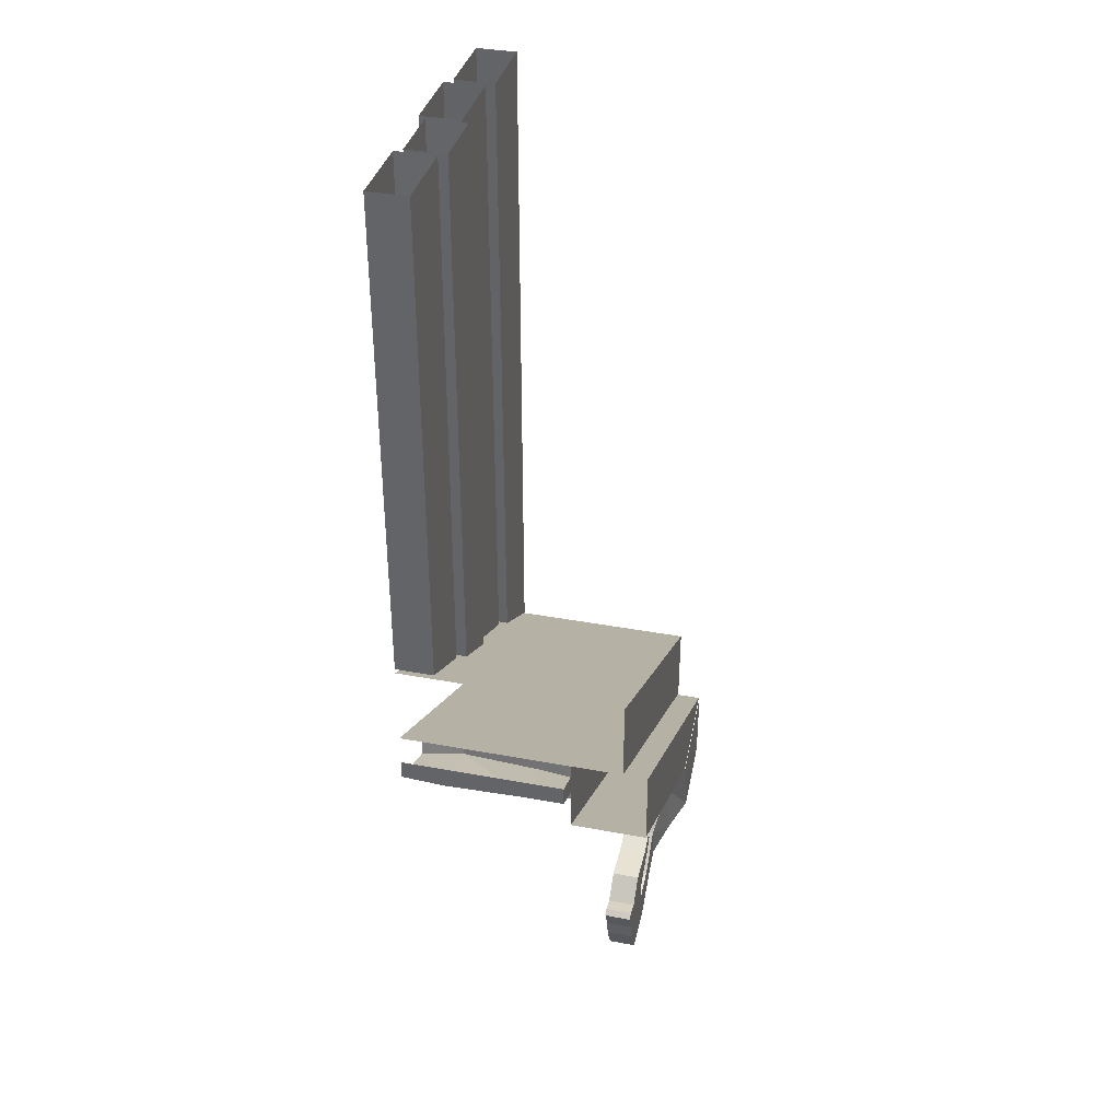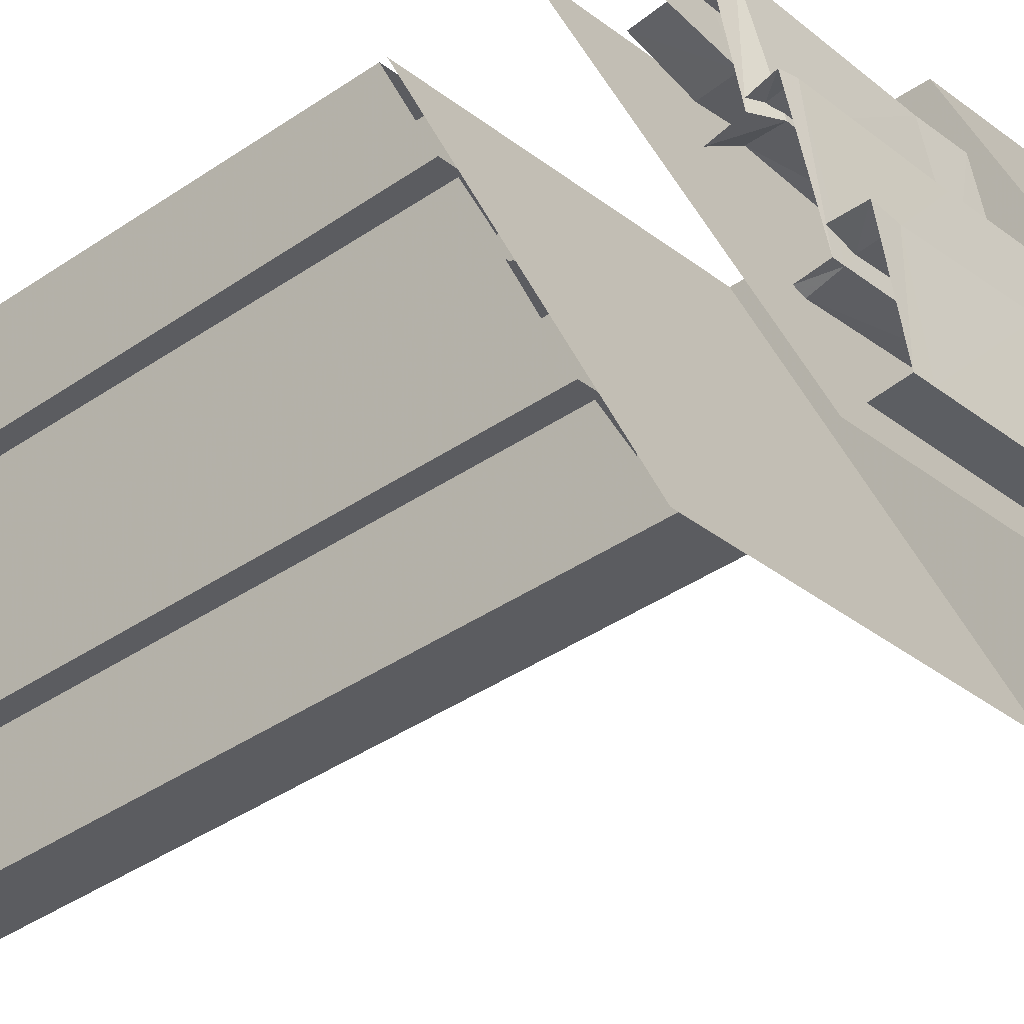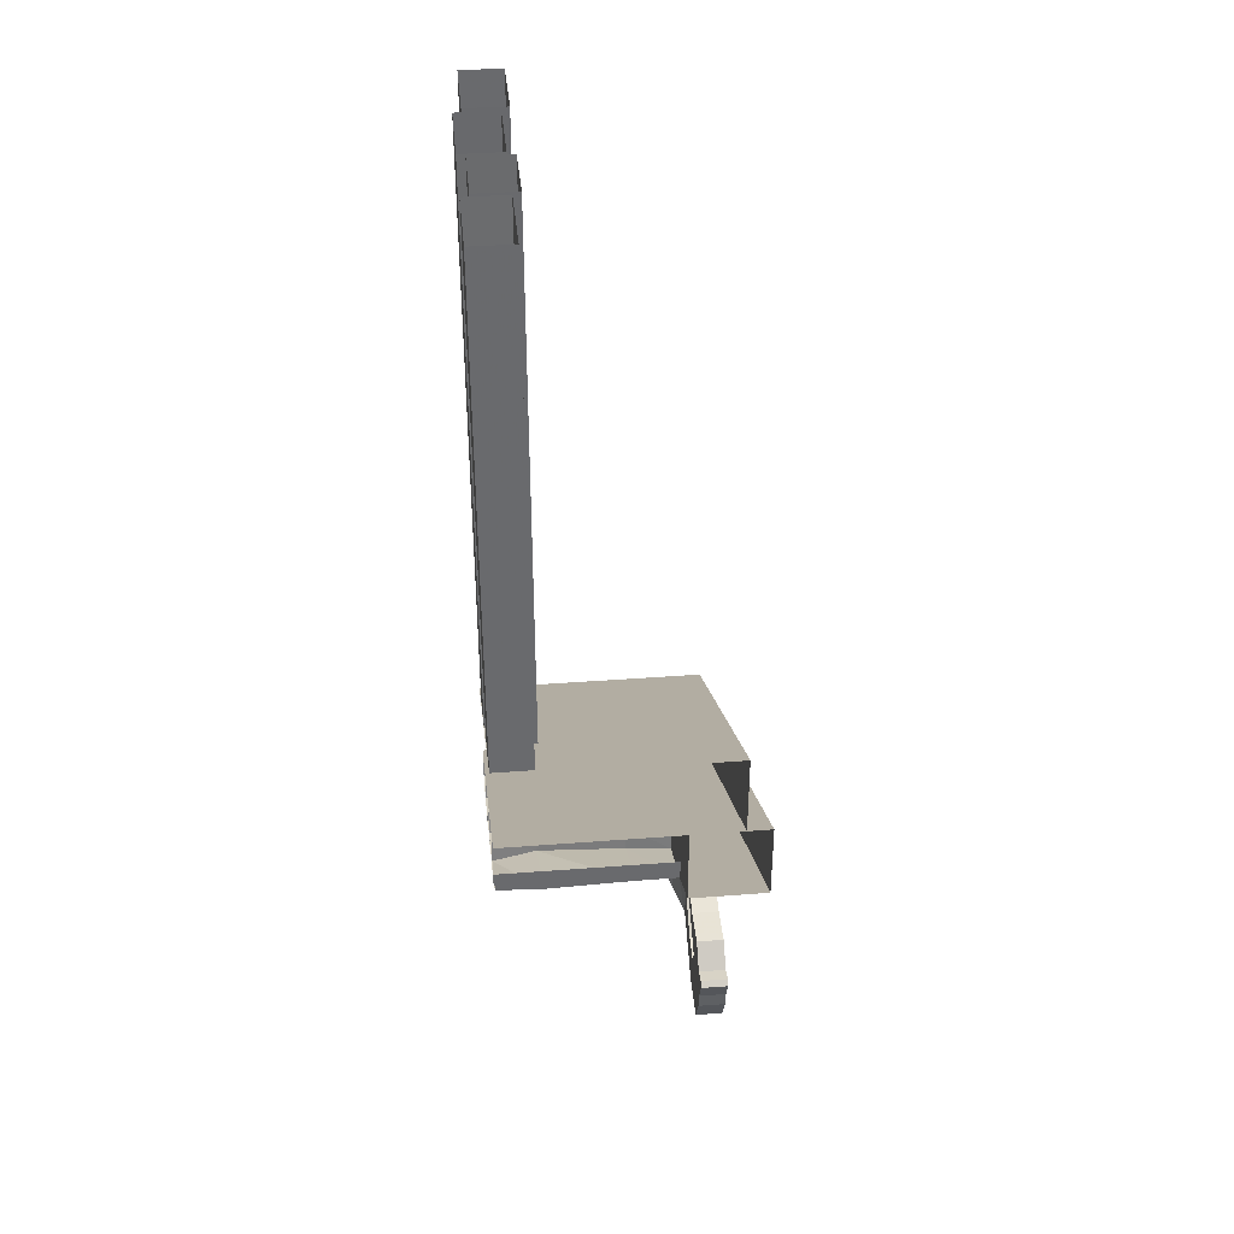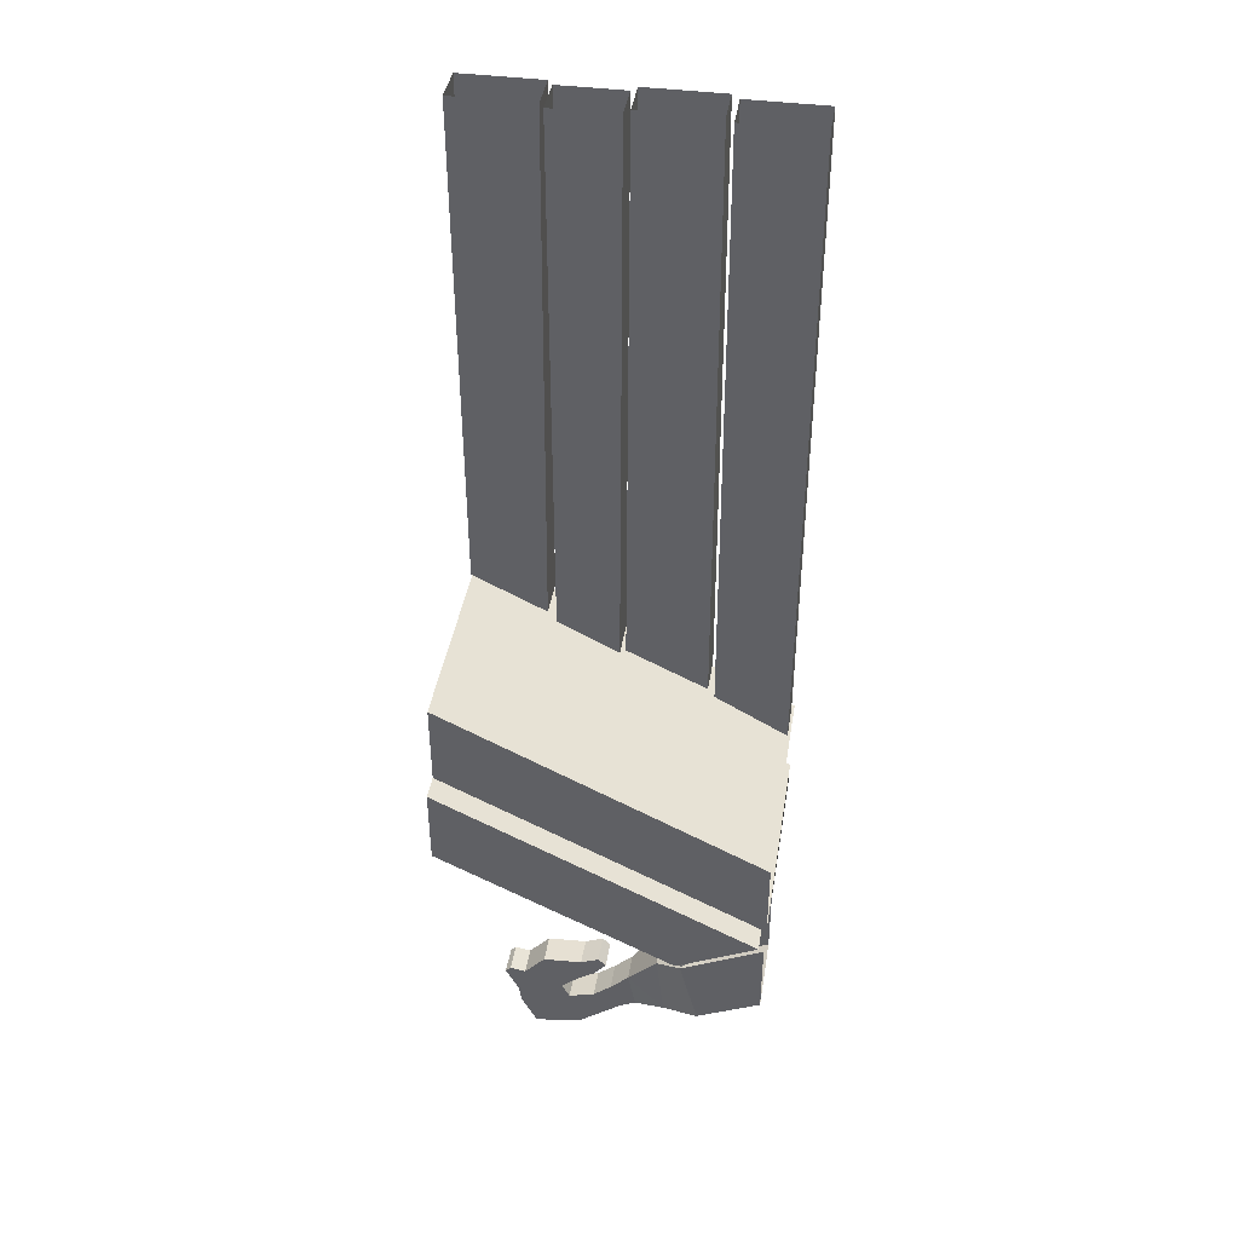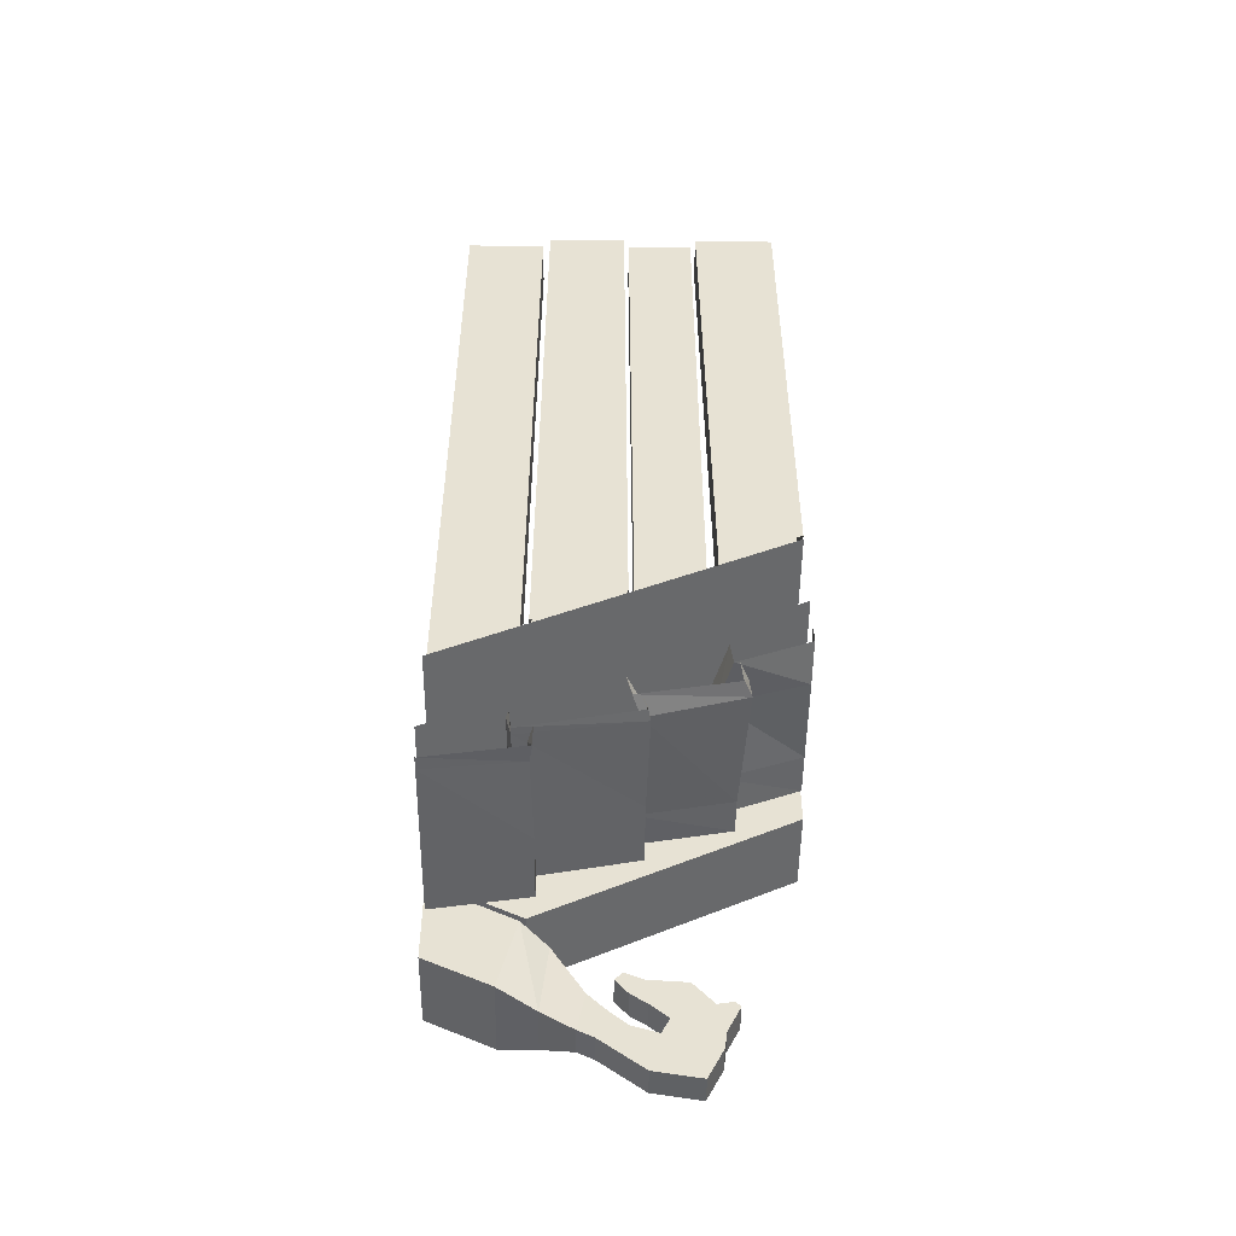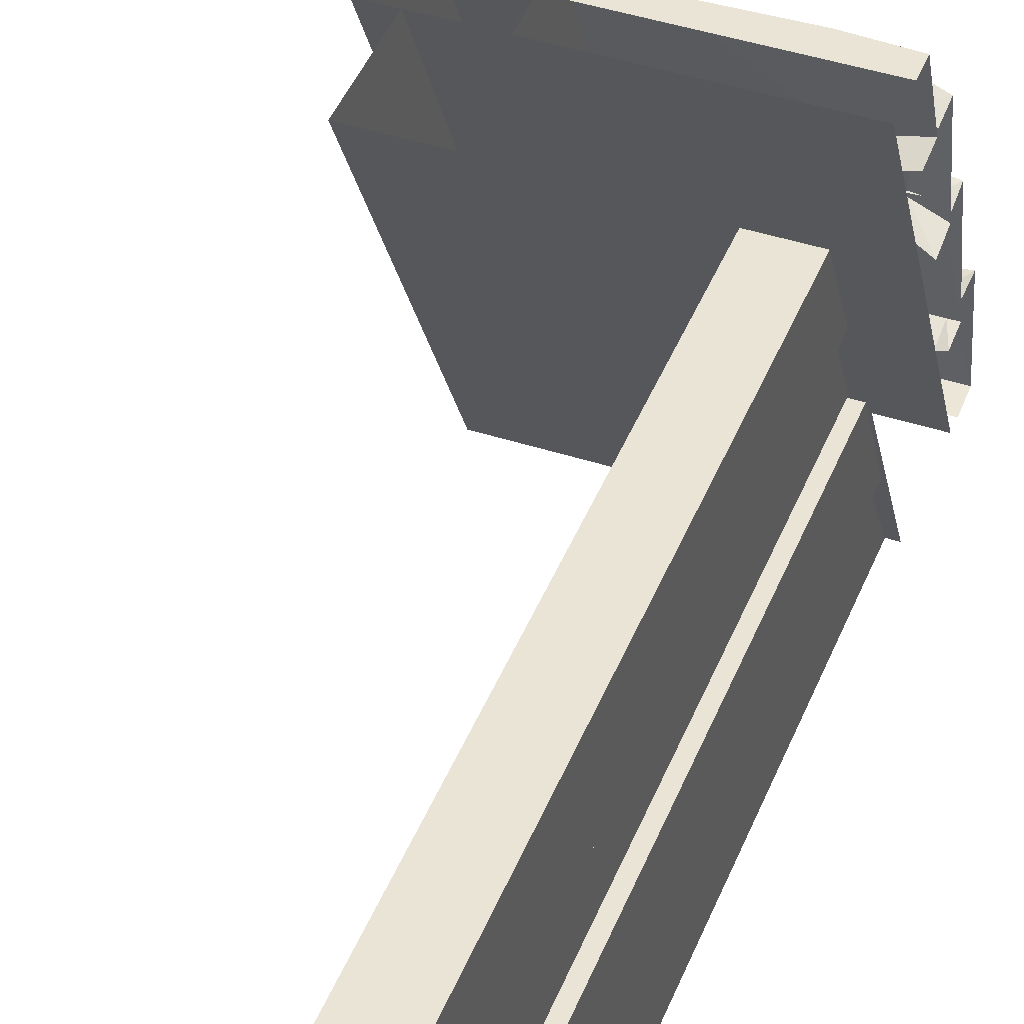
<metadata>
{"format":"obj","ext":"obj","renderer":"f3d","projection":"perspective","resolution":1024,"background":"white","views":[{"elev":36.5,"azim":13.6,"up":"+Y"},{"elev":-34.8,"azim":-46.4,"up":"+Z"},{"elev":37.4,"azim":-5.6,"up":"+Y"},{"elev":41.3,"azim":99.1,"up":"+Y"},{"elev":-50.5,"azim":-90.6,"up":"+Y"},{"elev":43.7,"azim":-159.1,"up":"+Z"}]}
</metadata>
<code>
v -0.5 -2.25 -0.5
v 0.2188 -2.25 -0.5
v 0.2188 -1.75 0.5
v -0.5 -1.75 0.5
v 0.2188 -1.484 0.5
v 0.2188 -1.984 -0.5
v -0.5 -1.984 -0.5
v -0.5 -1.484 0.5
v 0.2969 -2.367 -0.2344
v 0.2969 -2 0.5
v 0.05469 -2 0.5
v 0.05469 -2.367 -0.2344
v 0.2969 -2.242 -0.4844
v 0.2969 -1.75 0.5
v 0.05469 -2.242 -0.4844
v 0.05469 -1.75 0.5
v 0.2188 -2.789 0.07812
v 0.2188 -2.688 0.1797
v 0.2188 -2.812 0.2188
v 0.1328 -2.812 0.2188
v 0.1328 -2.789 0.07812
v 0.2188 -2.688 -0.05469
v 0.2188 -2.648 0.03125
v 0.2188 -2.672 0.1094
v 0.2188 -2.625 0.1328
v 0.2188 -2.578 0.25
v 0.2188 -2.664 0.2734
v 0.2188 -2.719 0.2656
v 0.1328 -2.719 0.2656
v 0.1328 -2.664 0.2734
v 0.1328 -2.688 0.1797
v 0.1328 -2.672 0.1094
v 0.1328 -2.648 0.03125
v 0.1328 -2.602 -0.02344
v 0.1328 -2.688 -0.05469
v 0.2188 -2.664 -0.1016
v 0.2188 -2.602 -0.02344
v 0.1328 -2.625 0.1328
v 0.2188 -2.578 0.07812
v 0.2188 -2.508 0.1875
v 0.1328 -2.508 0.1875
v 0.1328 -2.578 0.25
v 0.2188 -2.57 0.2969
v 0.2188 -2.586 0.3125
v 0.1328 -2.586 0.3125
v 0.2188 -2.547 0.03125
v 0.2188 -2.5 0.07031
v 0.1328 -2.578 0.07812
v 0.1328 -2.547 0.03125
v 0.2188 -2.5 -0.007812
v 0.2188 -2.477 0.01562
v 0.1328 -2.477 0.01562
v 0.1328 -2.5 0.07031
v 0.1328 -2.57 0.2969
v 0.2188 -2.547 -0.07812
v 0.1328 -2.547 -0.07812
v 0.1328 -2.664 -0.1016
v 0.25 -2.633 -0.1953
v 0.25 -2.422 -0.1719
v 0.1016 -2.422 -0.1719
v 0.1016 -2.633 -0.1953
v 0.2969 -2.594 -0.3047
v 0.2969 -2.375 -0.25
v 0.05469 -2.375 -0.25
v 0.05469 -2.594 -0.3047
v 0.2969 -2.5 -0.5
v 0.2969 -2.25 -0.5
v 0.1328 -2.5 -0.007812
v 0.05469 -2.5 -0.5
v 0.05469 -2.25 -0.5
v 0.2188 -2.242 -0.4844
v -0.4609 -2.359 -0.4922
v -0.03906 -2.359 -0.4922
v -0.1797 -2.312 -0.2109
v -0.4453 -2.312 -0.2188
v -0.5 -2.359 -0.4922
v -0.5 -2.289 -0.5
v -0.4609 -2.289 -0.5
v -0.03906 -2.289 -0.5
v 0.03125 -2.359 -0.4922
v 0.03125 -2.312 -0.2109
v 0.03125 -2.242 -0.2109
v -0.1797 -2.242 -0.2188
v -0.4453 -2.242 -0.2266
v -0.5 -2.312 -0.2109
v -0.5 -2.25 -0.2656
v -0.4766 -2.25 -0.2656
v -0.4609 -2.18 0.07812
v -0.5 -2.18 0.07031
v -0.4609 -2.125 0.07031
v -0.5 -2.125 0.05469
v -0.1406 -2.25 -0.2656
v -0.1641 -2.18 0.07031
v -0.1641 -2.125 0.05469
v 0.03125 -2.25 -0.2656
v 0.03125 -2.18 0.07031
v 0.03125 -2.125 0.05469
v -0.5 -2.125 0.03125
v -0.4297 -2.133 0.05469
v -0.4453 -2.07 0.3359
v -0.5 -2.07 0.3125
v -0.4531 -2.008 0.3281
v -0.5 -2 0.3047
v -0.07812 -2.125 0.03906
v -0.07812 -2.07 0.3125
v -0.07812 -2.008 0.3047
v 0.03125 -2.125 0.03125
v 0.03125 -2.07 0.3125
v 0.03125 -2 0.3047
v -0.5 -2 0.2891
v -0.3672 -2.008 0.25
v -0.3594 -1.922 0.5
v -0.5 -1.914 0.5
v -0.3594 -1.852 0.5
v -0.5 -1.852 0.5
v -0.1016 -2.008 0.2656
v -0.09375 -1.914 0.5
v -0.09375 -1.852 0.5
v 0.03125 -2 0.2891
v 0.03125 -1.914 0.5
v 0.03125 -1.852 0.5
v -0.1016 -1.93 0.2578
v 0.03125 -1.93 0.2812
v -0.3672 -1.93 0.2422
v -0.5 -1.93 0.2812
v -0.07812 -2.055 0.02344
v 0.03125 -2.055 0.01562
v -0.4297 -2.062 0.05469
v -0.5 -2.055 0.01562
v -0.5 -2.188 -0.2734
v -0.4766 -2.188 -0.2812
v -0.1406 -2.188 -0.2734
v 0.03125 -2.188 -0.2734
v 0.03125 -2.289 -0.5
v -0.5 -2.242 -0.2109
v 0.03125 -2.055 0.02344
v 0.03125 -2.008 0.3047
v -0.3516 -1.977 -0.4922
v -0.3516 0.125 -0.4922
v -0.3516 0.125 -0.25
v -0.3516 -1.844 -0.2578
v -0.4766 0.125 -0.25
v -0.4766 -1.844 -0.2578
v -0.4766 0.125 -0.4922
v -0.4766 -1.977 -0.4922
v -0.375 -1.836 -0.2344
v -0.375 0.125 -0.2266
v -0.375 0.125 0.01562
v -0.375 -1.711 0.02344
v -0.5 0.125 0.01562
v -0.5 -1.711 0.02344
v -0.5 0.125 -0.2266
v -0.5 -1.836 -0.2344
v -0.3516 -1.703 0.03906
v -0.3516 0.125 0.03125
v -0.3516 0.125 0.2344
v -0.3516 -1.602 0.2344
v -0.4766 0.125 0.2344
v -0.4766 -1.602 0.2344
v -0.4766 0.125 0.03125
v -0.4766 -1.703 0.03906
v -0.375 -1.586 0.2656
v -0.375 0.125 0.25
v -0.375 0.125 0.5
v -0.375 -1.469 0.5
v -0.5 0.125 0.5
v -0.5 -1.469 0.5
v -0.5 0.125 0.25
v -0.5 -1.586 0.2656
v -0.5 -1.75 0.5
f 1 2 3
f 1 3 4
f 5 3 2
f 5 2 6
f 138 139 140
f 138 140 141
f 146 147 148
f 146 148 149
f 154 155 156
f 154 156 157
f 162 163 164
f 162 164 165
f 5 6 7
f 5 7 8
f 9 10 11
f 9 11 12
f 17 19 20
f 17 20 21
f 17 21 22
f 19 28 29
f 19 29 20
f 21 35 22
f 22 35 36
f 23 37 34
f 23 34 33
f 23 33 24
f 24 33 32
f 24 32 25
f 25 32 38
f 25 38 39
f 26 40 41
f 26 41 42
f 26 42 43
f 27 44 45
f 27 45 30
f 27 30 28
f 28 30 29
f 46 39 48
f 46 48 49
f 46 49 50
f 47 51 52
f 47 52 53
f 47 53 40
f 40 53 41
f 42 54 43
f 43 54 44
f 44 54 45
f 37 55 56
f 37 56 34
f 35 57 36
f 36 57 58
f 55 59 60
f 55 60 56
f 57 61 58
f 58 61 62
f 59 63 64
f 59 64 60
f 61 65 62
f 62 65 66
f 39 38 48
f 50 49 68
f 50 68 51
f 51 68 52
f 66 65 69
f 13 71 3
f 13 3 14
f 9 12 13
f 13 12 15
f 9 13 14
f 9 14 10
f 17 18 19
f 17 22 23
f 17 23 24
f 17 24 18
f 18 24 25
f 18 25 26
f 18 26 27
f 18 27 28
f 18 28 19
f 20 29 30
f 20 30 31
f 20 31 21
f 21 31 32
f 21 32 33
f 21 33 34
f 21 34 35
f 22 36 37
f 22 37 23
f 25 39 40
f 25 40 26
f 26 43 44
f 26 44 27
f 46 47 40
f 46 40 39
f 46 50 47
f 47 50 51
f 41 53 48
f 41 48 38
f 41 38 31
f 41 31 42
f 42 31 30
f 42 30 54
f 45 54 30
f 36 55 37
f 34 56 35
f 35 56 57
f 36 58 55
f 55 58 59
f 56 60 57
f 57 60 61
f 58 62 59
f 59 62 63
f 60 64 61
f 61 64 65
f 62 66 63
f 63 66 67
f 52 68 49
f 52 49 53
f 53 49 48
f 69 65 70
f 70 65 64
f 31 38 32
f 15 12 11
f 15 11 16
f 72 73 74
f 72 74 75
f 72 75 76
f 73 80 81
f 73 81 74
f 75 85 76
f 86 87 88
f 86 88 89
f 87 92 93
f 87 93 88
f 92 95 96
f 92 96 93
f 98 99 100
f 98 100 101
f 99 104 105
f 99 105 100
f 104 107 108
f 104 108 105
f 110 111 112
f 110 112 113
f 111 116 117
f 111 117 112
f 116 119 120
f 116 120 117
f 72 76 77
f 72 77 78
f 72 78 73
f 73 78 79
f 73 79 80
f 74 81 82
f 74 82 83
f 74 83 75
f 75 83 84
f 75 84 85
f 89 88 90
f 89 90 91
f 88 93 94
f 88 94 90
f 93 96 97
f 93 97 94
f 101 100 102
f 101 102 103
f 100 105 106
f 100 106 102
f 105 108 109
f 105 109 106
f 113 112 114
f 113 114 115
f 112 117 118
f 112 118 114
f 117 120 121
f 117 121 118
f 119 116 122
f 119 122 123
f 124 122 116
f 124 116 111
f 124 111 125
f 125 111 110
f 107 104 126
f 107 126 127
f 128 126 104
f 128 104 99
f 128 99 129
f 129 99 98
f 130 131 87
f 130 87 86
f 131 132 92
f 131 92 87
f 95 92 132
f 95 132 133
f 80 79 134
f 85 84 135
f 119 123 121
f 119 121 120
f 95 133 97
f 95 97 96
f 80 134 82
f 80 82 81
f 107 136 137
f 107 137 108
f 141 140 142
f 141 142 143
f 145 144 139
f 145 139 138
f 149 148 150
f 149 150 151
f 153 152 147
f 153 147 146
f 157 156 158
f 157 158 159
f 161 160 155
f 161 155 154
f 165 164 166
f 165 166 167
f 169 168 163
f 169 163 162
f 143 142 144
f 143 144 145
f 151 150 152
f 151 152 153
f 159 158 160
f 159 160 161
f 167 166 168
f 167 168 169

</code>
